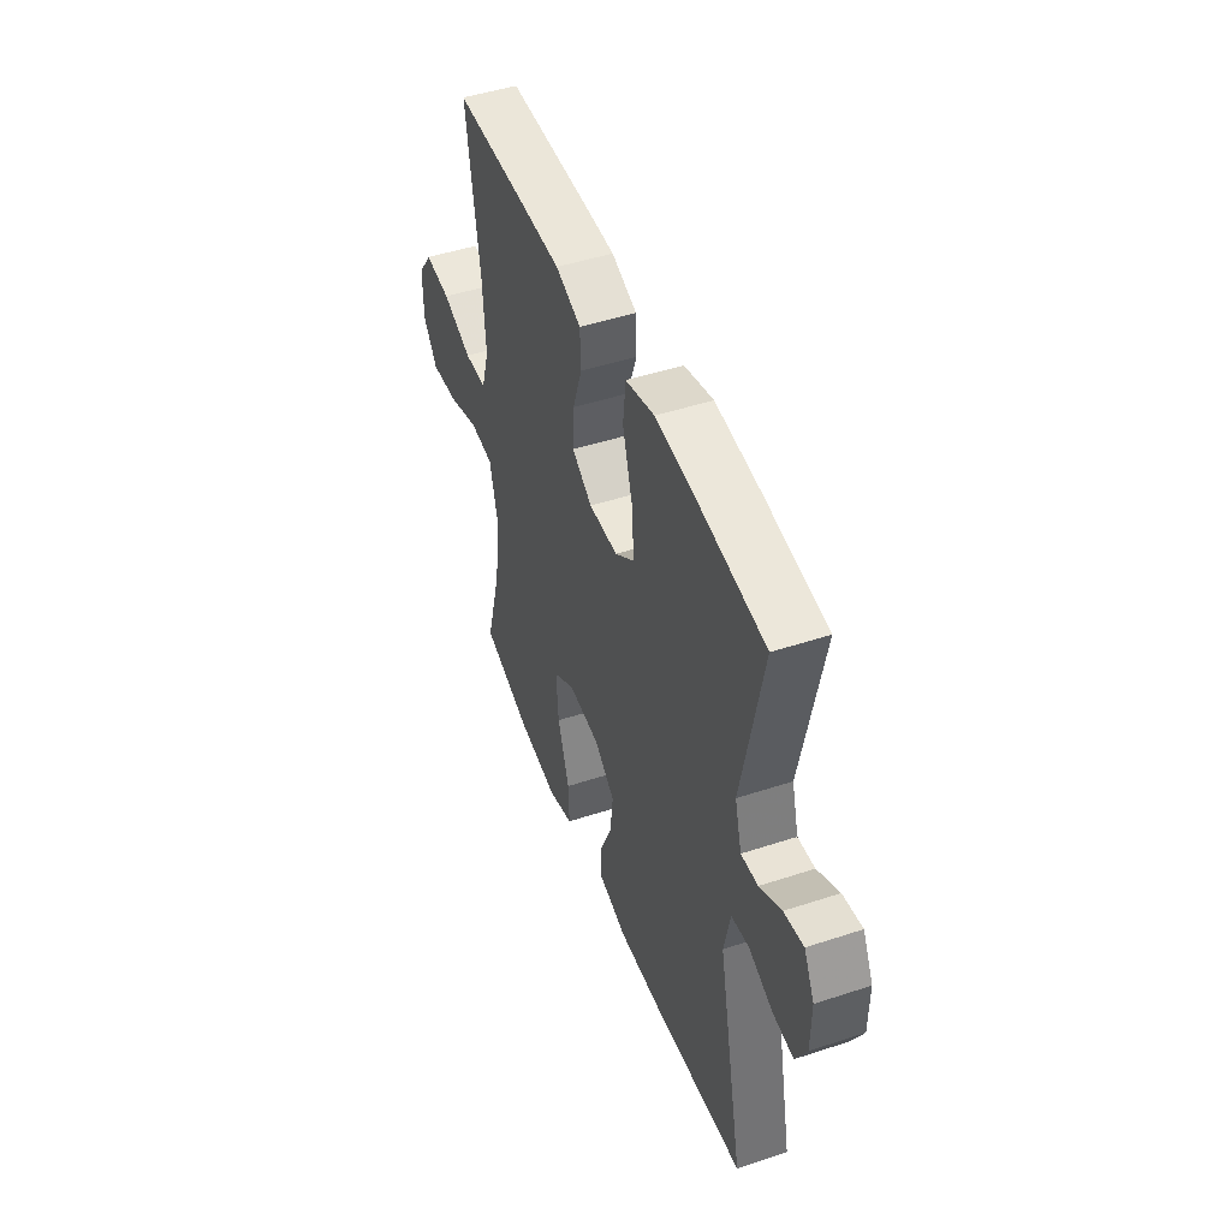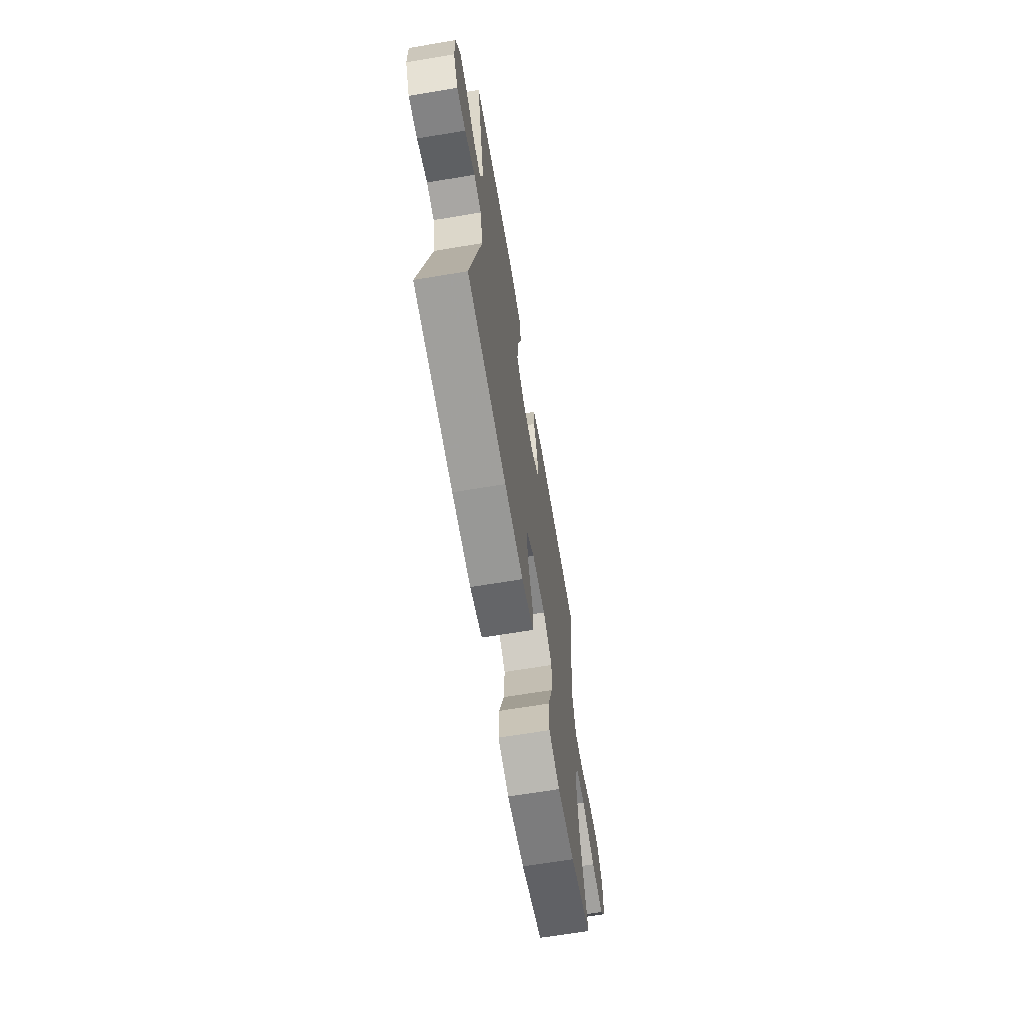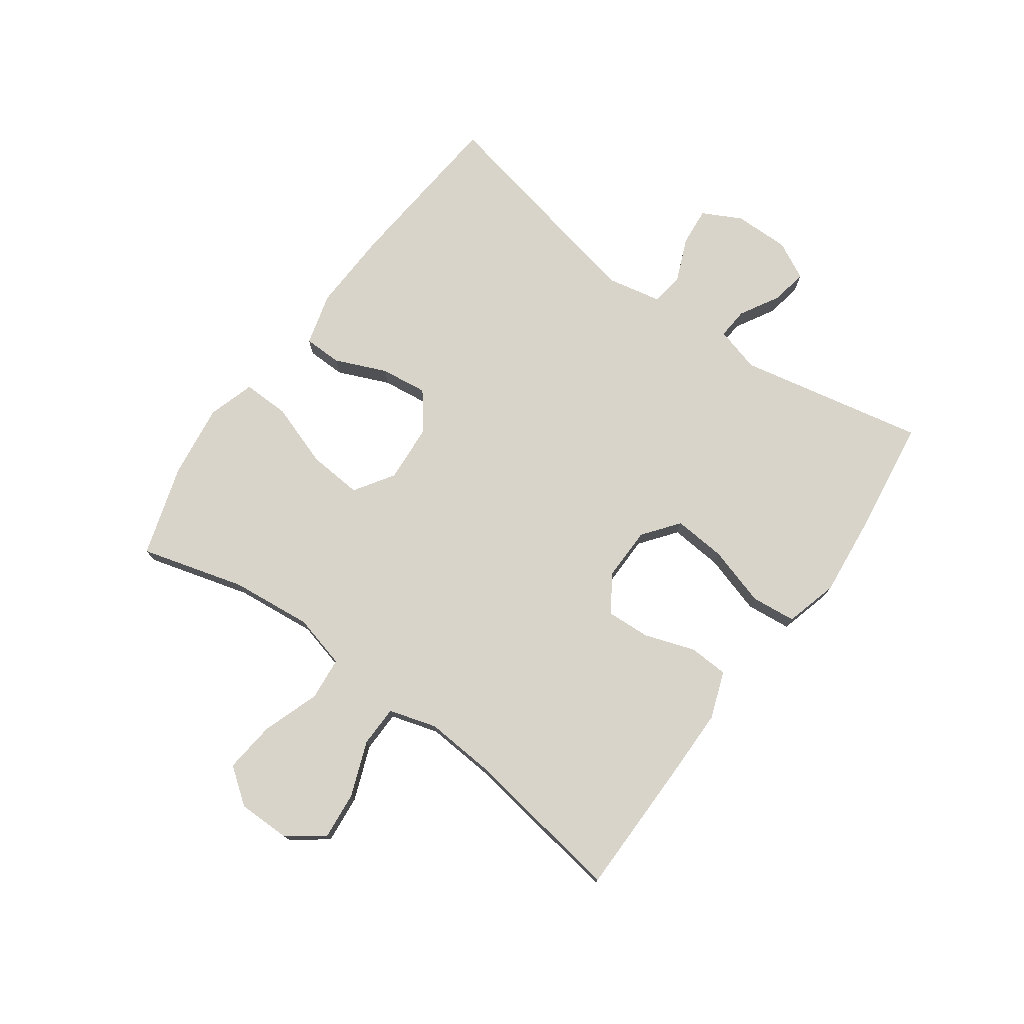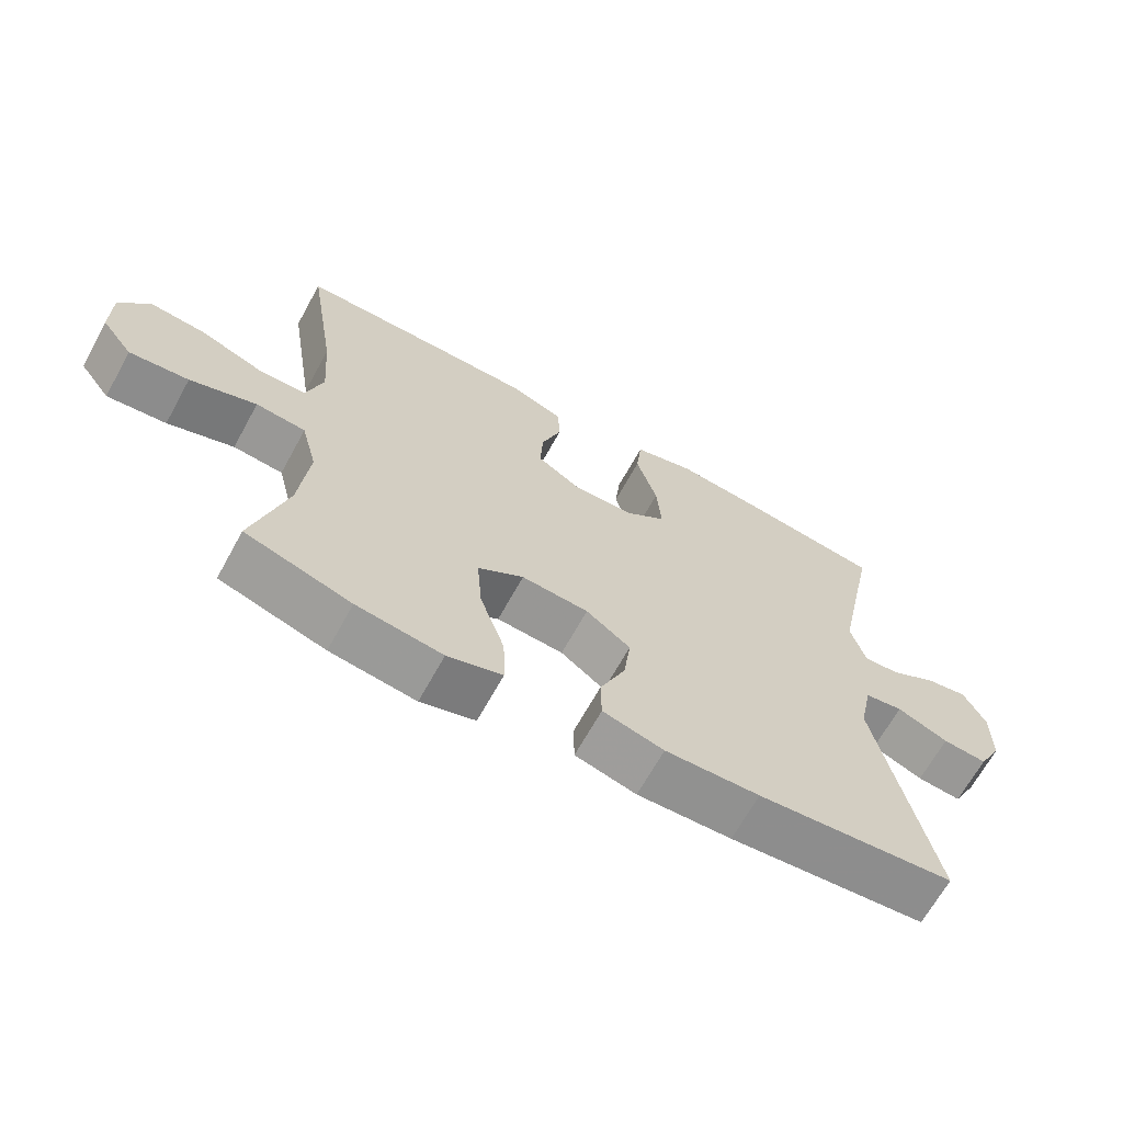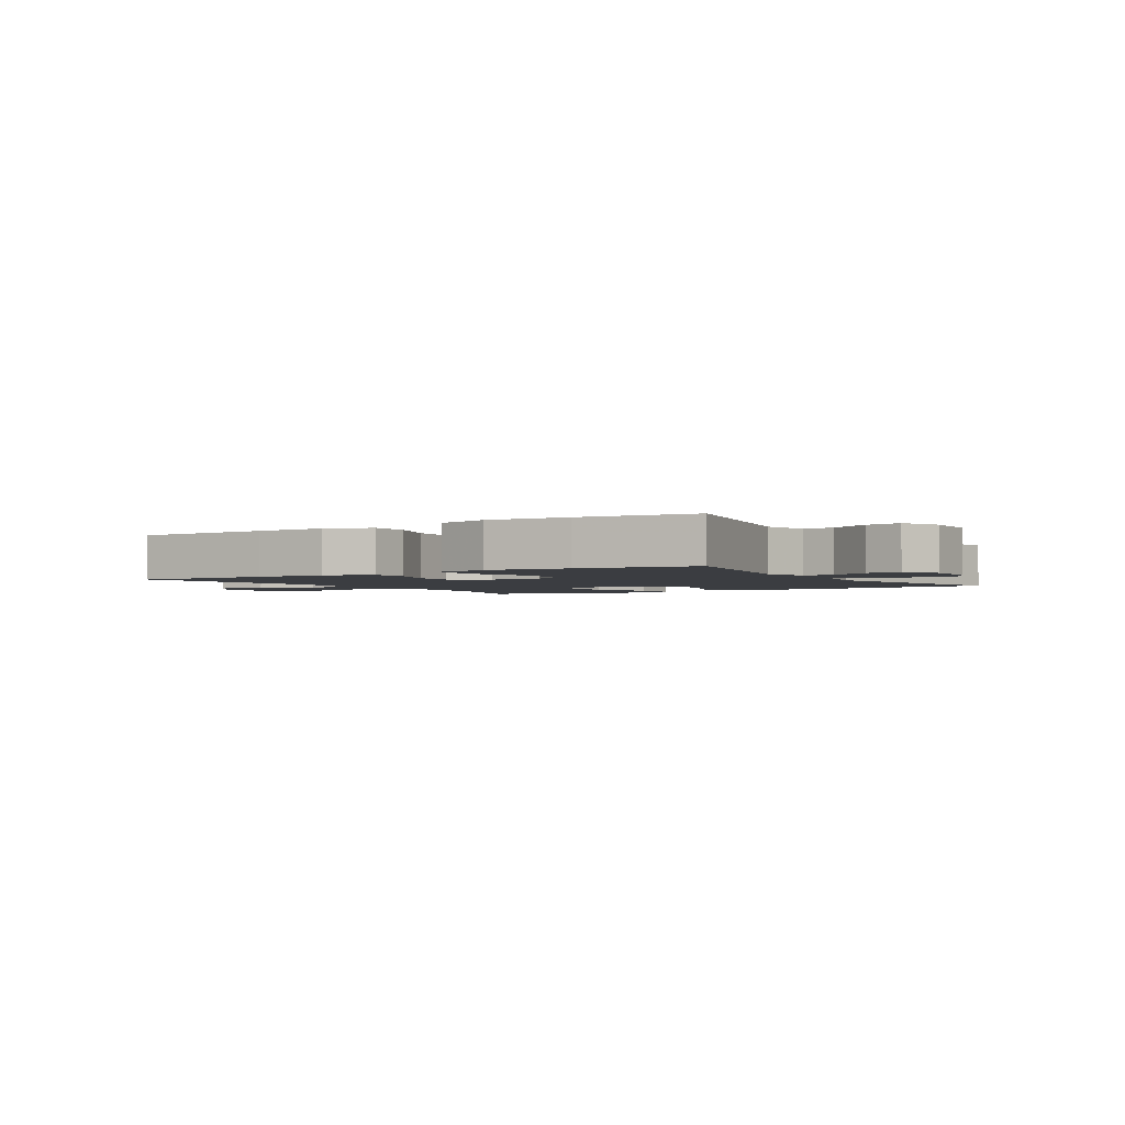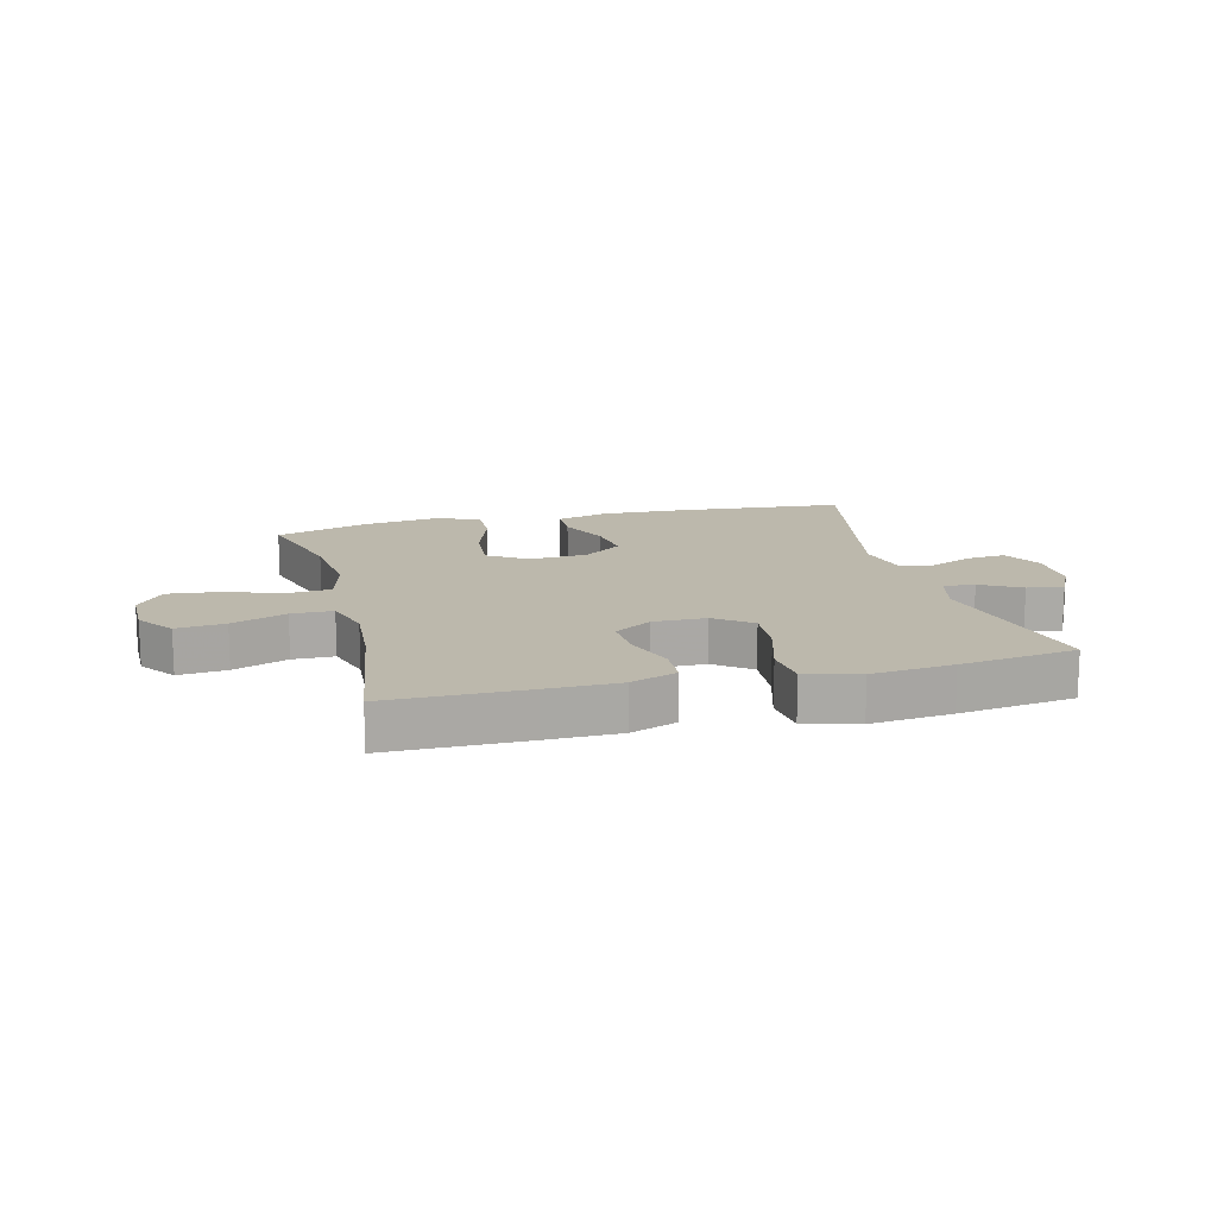
<metadata>
{"format":"obj","ext":"obj","renderer":"f3d","projection":"perspective","resolution":1024,"background":"white","views":[{"elev":47.3,"azim":69.6,"up":"+Z"},{"elev":-66.4,"azim":99.5,"up":"+Z"},{"elev":75.7,"azim":-54.1,"up":"+Y"},{"elev":-66.7,"azim":-28.8,"up":"+Z"},{"elev":-2.4,"azim":32.0,"up":"+Y"},{"elev":14.6,"azim":-14.3,"up":"+Y"}]}
</metadata>
<code>
v 0.5 0.07 -0.5
v 0.216 0.07 -0.525
v 0.08 0.07 -0.53
v -0.008 0.07 -0.506
v -0.009 0.07 -0.442
v 0.028 0.07 -0.356
v 0.038 0.07 -0.277
v -0.026 0.07 -0.229
v -0.123 0.07 -0.222
v -0.189 0.07 -0.265
v -0.182 0.07 -0.356
v -0.146 0.07 -0.462
v -0.144 0.07 -0.541
v -0.223 0.07 -0.565
v -0.347 0.07 -0.548
v -0.5 0.07 -0.5
v -0.451 0.07 -0.326
v -0.437 0.07 -0.19
v -0.46 0.07 -0.1
v -0.532 0.07 -0.093
v -0.628 0.07 -0.126
v -0.714 0.07 -0.135
v -0.759 0.07 -0.075
v -0.759 0.07 0.014
v -0.715 0.07 0.074
v -0.634 0.07 0.066
v -0.543 0.07 0.031
v -0.474 0.07 0.032
v -0.45 0.07 0.112
v -0.459 0.07 0.237
v -0.5 0.07 0.5
v -0.269 0.07 0.501
v -0.149 0.07 0.5
v -0.071 0.07 0.471
v -0.068 0.07 0.405
v -0.097 0.07 0.321
v -0.101 0.07 0.247
v -0.039 0.07 0.207
v 0.05 0.07 0.208
v 0.11 0.07 0.254
v 0.103 0.07 0.342
v 0.073 0.07 0.442
v 0.081 0.07 0.517
v 0.17 0.07 0.541
v 0.306 0.07 0.527
v 0.5 0.07 0.5
v 0.436 0.07 0.188
v 0.457 0.07 0.112
v 0.509 0.07 0.116
v 0.576 0.07 0.154
v 0.636 0.07 0.164
v 0.668 0.07 0.101
v 0.667 0.07 0.008
v 0.633 0.07 -0.057
v 0.569 0.07 -0.051
v 0.495 0.07 -0.02
v 0.44 0.07 -0.028
v 0.421 0.07 -0.12
v 0.5 0 -0.5
v 0.216 0 -0.525
v 0.08 0 -0.53
v -0.008 0 -0.506
v -0.009 0 -0.442
v 0.028 0 -0.356
v 0.038 0 -0.277
v -0.026 0 -0.229
v -0.123 0 -0.222
v -0.189 0 -0.265
v -0.182 0 -0.356
v -0.146 0 -0.462
v -0.144 0 -0.541
v -0.223 0 -0.565
v -0.347 0 -0.548
v -0.5 0 -0.5
v -0.451 0 -0.326
v -0.437 0 -0.19
v -0.46 0 -0.1
v -0.532 0 -0.093
v -0.628 0 -0.126
v -0.714 0 -0.135
v -0.759 0 -0.075
v -0.759 0 0.014
v -0.715 0 0.074
v -0.634 0 0.066
v -0.543 0 0.031
v -0.474 0 0.032
v -0.45 0 0.112
v -0.459 0 0.237
v -0.5 0 0.5
v -0.269 0 0.501
v -0.149 0 0.5
v -0.071 0 0.471
v -0.068 0 0.405
v -0.097 0 0.321
v -0.101 0 0.247
v -0.039 0 0.207
v 0.05 0 0.208
v 0.11 0 0.254
v 0.103 0 0.342
v 0.073 0 0.442
v 0.081 0 0.517
v 0.17 0 0.541
v 0.306 0 0.527
v 0.5 0 0.5
v 0.436 0 0.188
v 0.457 0 0.112
v 0.509 0 0.116
v 0.576 0 0.154
v 0.636 0 0.164
v 0.668 0 0.101
v 0.667 0 0.008
v 0.633 0 -0.057
v 0.569 0 -0.051
v 0.495 0 -0.02
v 0.44 0 -0.028
v 0.421 0 -0.12
f 53 54 55 56
f 53 56 57
f 52 53 57
f 49 50 51 52
f 48 49 52 57
f 47 48 57 58
f 45 46 47
f 44 45 47 58
f 41 42 43 44
f 40 41 44 58
f 33 34 35 36
f 33 36 37
f 30 31 32 33
f 29 30 33 37
f 28 29 37 38
f 24 25 26 27
f 24 27 28
f 23 24 28
f 20 21 22 23
f 20 23 28
f 19 20 28 38
f 14 15 16 17
f 14 17 18
f 11 12 13 14
f 10 11 14 18
f 9 10 18 19
f 3 4 5 6
f 3 6 7
f 2 3 7
f 1 2 7
f 39 40 58 1
f 8 9 19 38
f 8 38 39
f 1 7 8 39
f 114 113 112 111
f 115 114 111
f 115 111 110
f 110 109 108 107
f 115 110 107 106
f 116 115 106 105
f 105 104 103
f 116 105 103 102
f 102 101 100 99
f 116 102 99 98
f 94 93 92 91
f 95 94 91
f 91 90 89 88
f 95 91 88 87
f 96 95 87 86
f 85 84 83 82
f 86 85 82
f 86 82 81
f 81 80 79 78
f 86 81 78
f 96 86 78 77
f 75 74 73 72
f 76 75 72
f 72 71 70 69
f 76 72 69 68
f 77 76 68 67
f 64 63 62 61
f 65 64 61
f 65 61 60
f 65 60 59
f 59 116 98 97
f 96 77 67 66
f 97 96 66
f 97 66 65 59
f 1 59 60 2
f 2 60 61 3
f 3 61 62 4
f 4 62 63 5
f 5 63 64 6
f 6 64 65 7
f 7 65 66 8
f 8 66 67 9
f 9 67 68 10
f 10 68 69 11
f 11 69 70 12
f 12 70 71 13
f 13 71 72 14
f 14 72 73 15
f 15 73 74 16
f 16 74 75 17
f 17 75 76 18
f 18 76 77 19
f 19 77 78 20
f 20 78 79 21
f 21 79 80 22
f 22 80 81 23
f 23 81 82 24
f 24 82 83 25
f 25 83 84 26
f 26 84 85 27
f 27 85 86 28
f 28 86 87 29
f 29 87 88 30
f 30 88 89 31
f 31 89 90 32
f 32 90 91 33
f 33 91 92 34
f 34 92 93 35
f 35 93 94 36
f 36 94 95 37
f 37 95 96 38
f 38 96 97 39
f 39 97 98 40
f 40 98 99 41
f 41 99 100 42
f 42 100 101 43
f 43 101 102 44
f 44 102 103 45
f 45 103 104 46
f 46 104 105 47
f 47 105 106 48
f 48 106 107 49
f 49 107 108 50
f 50 108 109 51
f 51 109 110 52
f 52 110 111 53
f 53 111 112 54
f 54 112 113 55
f 55 113 114 56
f 56 114 115 57
f 57 115 116 58
f 58 116 59 1

</code>
